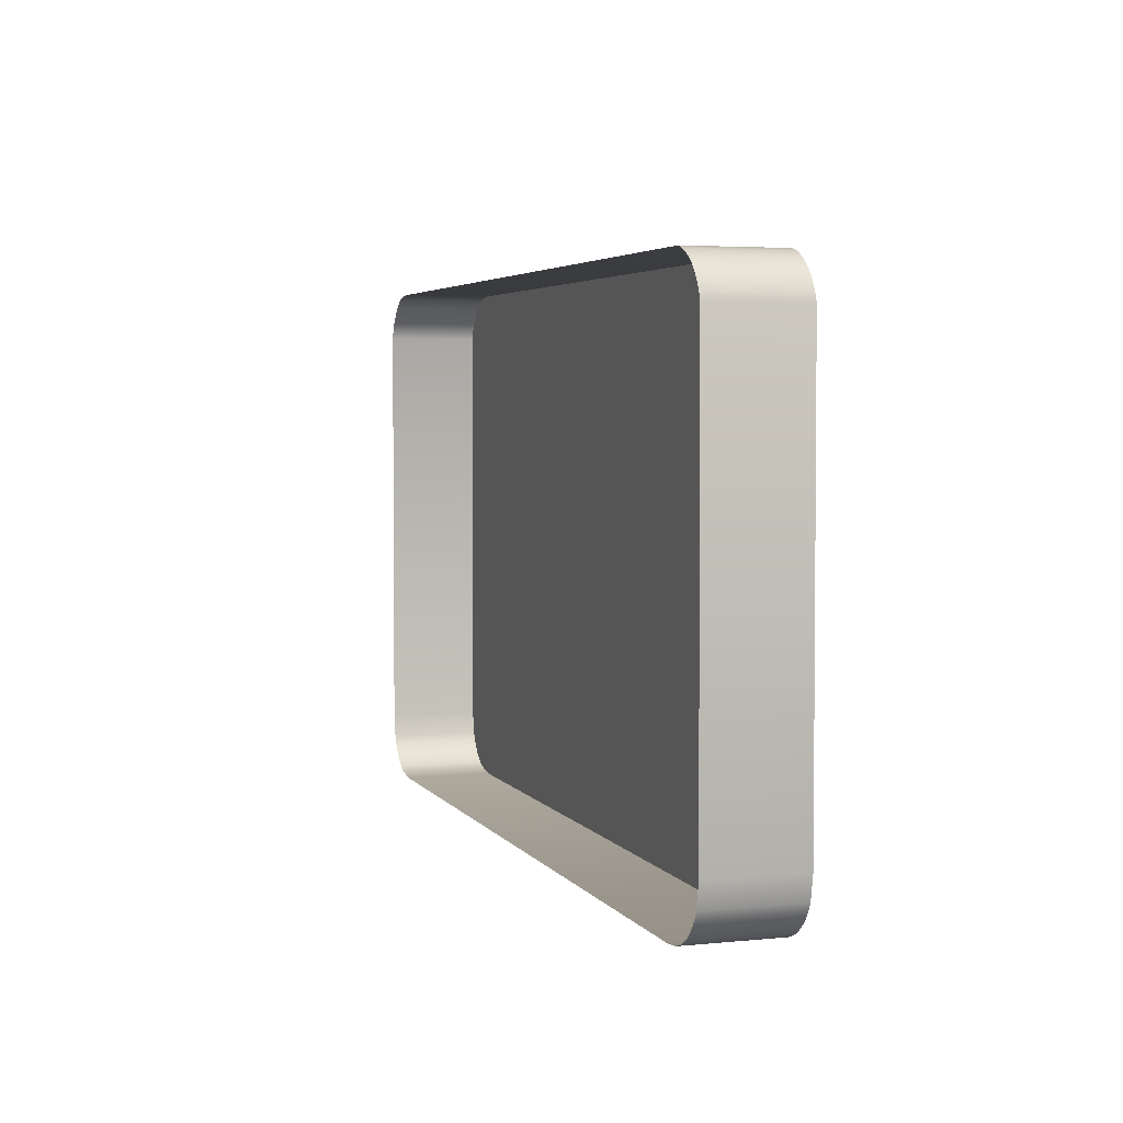
<metadata>
{"format":"obj","ext":"obj","renderer":"f3d","projection":"perspective","resolution":1024,"background":"white","views":[{"elev":4.0,"azim":71.7,"up":"+Z"}]}
</metadata>
<code>
o mesh17/mesh17-geometry#mesh17-geometry
v 0.4172 -0.2063 -0.07841
v 0.4173 -0.2063 -0.07778
v 0.4168 -0.2063 -0.07841
v 0.4177 -0.2063 -0.07778
v 0.4169 -0.2063 -0.07642
v 0.437 -0.2063 -0.08925
v 0.4179 -0.2063 -0.07697
v 0.4164 -0.2063 -0.07712
v 0.4172 -0.2063 -0.07568
v 0.4132 -0.2063 -0.07698
v 0.4182 -0.2063 -0.07697
v 0.4175 -0.2063 -0.07489
v 0.4165 -0.2063 -0.07642
v 0.416 -0.2063 -0.0777
v 0.4171 -0.2063 -0.07489
v 0.4077 -0.2063 -0.07512
v 0.4144 -0.2063 -0.07698
v 0.4186 -0.2063 -0.07609
v 0.4183 -0.2063 -0.07609
v 0.4177 -0.2063 -0.07408
v 0.4161 -0.2063 -0.07712
v 0.4169 -0.2063 -0.07568
v 0.4156 -0.2063 -0.0777
v 0.4173 -0.2063 -0.07408
v 0.3887 -0.2063 -0.08925
v 0.4105 -0.2063 -0.07512
v 0.4144 -0.2063 -0.06954
v 0.419 -0.2063 -0.07518
v 0.4183 -0.2063 -0.07043
v 0.4177 -0.2063 -0.07326
v 0.4177 -0.2063 -0.07244
v 0.4162 -0.2063 -0.07394
v 0.4169 -0.2063 -0.07085
v 0.4173 -0.2063 -0.07326
v 0.4171 -0.2063 -0.07163
v 0.4173 -0.2063 -0.07244
v 0.4077 -0.2063 -0.0714
v 0.3887 -0.2119 -0.08925
v 0.4105 -0.2063 -0.0714
v 0.4147 -0.2063 -0.07698
v 0.4148 -0.2063 -0.07007
v 0.4132 -0.2063 -0.06954
v 0.4191 -0.2063 -0.07423
v 0.4188 -0.2063 -0.07423
v 0.4186 -0.2063 -0.07518
v 0.4179 -0.2063 -0.06956
v 0.4186 -0.2063 -0.07135
v 0.4175 -0.2063 -0.07163
v 0.416 -0.2063 -0.07461
v 0.4162 -0.2063 -0.07326
v 0.4165 -0.2063 -0.0701
v 0.4158 -0.2063 -0.07526
v 0.3887 -0.2063 -0.05721
v 0.437 -0.2119 -0.08925
v 0.3873 -0.2063 -0.08899
v 0.4152 -0.2063 -0.07645
v 0.4148 -0.2063 -0.07645
v 0.4147 -0.2063 -0.06954
v 0.4288 -0.2063 -0.06003
v 0.4192 -0.2063 -0.07326
v 0.4191 -0.2063 -0.0723
v 0.4188 -0.2063 -0.07326
v 0.4182 -0.2063 -0.06956
v 0.4186 -0.2063 -0.07043
v 0.4162 -0.2063 -0.07258
v 0.4169 -0.2063 -0.0701
v 0.4155 -0.2063 -0.07588
v 0.4172 -0.2063 -0.07085
v 0.3877 -0.2063 -0.05733
v 0.4289 -0.2063 -0.05998
v 0.438 -0.2063 -0.08914
v 0.3873 -0.2119 -0.08899
v 0.4152 -0.2063 -0.07064
v 0.4152 -0.2063 -0.07007
v 0.4156 -0.2063 -0.06883
v 0.4287 -0.2063 -0.06414
v 0.4189 -0.2063 -0.07135
v 0.4188 -0.2063 -0.0723
v 0.4177 -0.2063 -0.06874
v 0.4173 -0.2063 -0.06874
v 0.4158 -0.2063 -0.07326
v 0.416 -0.2063 -0.07191
v 0.4164 -0.2063 -0.06941
v 0.4157 -0.2063 -0.07461
v 0.3877 -0.2119 -0.05733
v 0.438 -0.2063 -0.05733
v 0.438 -0.2119 -0.08914
v 0.3868 -0.2063 -0.08878
v 0.3873 -0.2063 -0.05748
v 0.4155 -0.2063 -0.07526
v 0.4152 -0.2063 -0.07588
v 0.4288 -0.2063 -0.06423
v 0.4168 -0.2063 -0.06811
v 0.4287 -0.2063 -0.06401
v 0.4158 -0.2063 -0.07394
v 0.4161 -0.2063 -0.06941
v 0.3887 -0.2119 -0.05721
v 0.3873 -0.2119 -0.05748
v 0.429 -0.2063 -0.05996
v 0.438 -0.2119 -0.05733
v 0.4384 -0.2063 -0.08899
v 0.4369 -0.2063 -0.06023
v 0.4384 -0.2063 -0.05748
v 0.3868 -0.2119 -0.08878
v 0.4155 -0.2063 -0.07126
v 0.4155 -0.2063 -0.07064
v 0.4289 -0.2063 -0.06428
v 0.416 -0.2063 -0.06883
v 0.4172 -0.2063 -0.06811
v 0.4287 -0.2063 -0.06012
v 0.4287 -0.2063 -0.06024
v 0.4158 -0.2063 -0.07258
v 0.4158 -0.2063 -0.07126
v 0.4157 -0.2063 -0.07191
v 0.4291 -0.2063 -0.05998
v 0.4384 -0.2119 -0.05748
v 0.4384 -0.2119 -0.08899
v 0.4368 -0.2063 -0.06006
v 0.4368 -0.2063 -0.06039
v 0.3864 -0.2063 -0.08851
v 0.3868 -0.2063 -0.05769
v 0.3868 -0.2119 -0.05769
v 0.429 -0.2063 -0.0643
v 0.4292 -0.2063 -0.06003
v 0.4389 -0.2063 -0.08877
v 0.4389 -0.2063 -0.05769
v 0.4367 -0.2063 -0.06
v 0.4368 -0.2063 -0.06326
v 0.4389 -0.2119 -0.05769
v 0.3864 -0.2119 -0.08851
v 0.4305 -0.2063 -0.0643
v 0.4293 -0.2063 -0.0638
v 0.4292 -0.2063 -0.06012
v 0.4389 -0.2119 -0.08877
v 0.4346 -0.2063 -0.06
v 0.4367 -0.2063 -0.06046
v 0.4367 -0.2063 -0.06349
v 0.4367 -0.2063 -0.0628
v 0.386 -0.2063 -0.08818
v 0.3864 -0.2063 -0.05796
v 0.3864 -0.2119 -0.05796
v 0.4307 -0.2063 -0.06424
v 0.4293 -0.2063 -0.06024
v 0.4393 -0.2063 -0.0885
v 0.4393 -0.2063 -0.05796
v 0.4393 -0.2119 -0.05796
v 0.4344 -0.2063 -0.06005
v 0.435 -0.2063 -0.06046
v 0.4367 -0.2063 -0.06369
v 0.386 -0.2119 -0.08818
v 0.4308 -0.2063 -0.06405
v 0.4307 -0.2063 -0.06387
v 0.4305 -0.2063 -0.0638
v 0.4327 -0.2063 -0.05998
v 0.4393 -0.2119 -0.0885
v 0.4331 -0.2063 -0.06024
v 0.4344 -0.2063 -0.0605
v 0.4348 -0.2063 -0.06101
v 0.4365 -0.2063 -0.06238
v 0.4366 -0.2063 -0.06387
v 0.3857 -0.2119 -0.08782
v 0.3857 -0.2063 -0.08782
v 0.3855 -0.2063 -0.05906
v 0.4318 -0.2063 -0.06407
v 0.4296 -0.2063 -0.06242
v 0.4293 -0.2063 -0.0619
v 0.4329 -0.2063 -0.05996
v 0.4397 -0.2063 -0.08818
v 0.4397 -0.2063 -0.05828
v 0.4397 -0.2119 -0.05828
v 0.4331 -0.2063 -0.06012
v 0.4343 -0.2063 -0.06021
v 0.4357 -0.2063 -0.06215
v 0.4364 -0.2063 -0.06403
v 0.3855 -0.2063 -0.08741
v 0.3855 -0.2119 -0.05906
v 0.4319 -0.2063 -0.06423
v 0.4326 -0.2063 -0.06012
v 0.4306 -0.2063 -0.06228
v 0.4293 -0.2063 -0.0624
v 0.43 -0.2063 -0.06244
v 0.4296 -0.2063 -0.06188
v 0.433 -0.2063 -0.0643
v 0.433 -0.2063 -0.05998
v 0.4397 -0.2119 -0.08818
v 0.4331 -0.2063 -0.06003
v 0.4331 -0.2063 -0.06416
v 0.4343 -0.2063 -0.06274
v 0.4345 -0.2063 -0.06266
v 0.4349 -0.2063 -0.06356
v 0.4361 -0.2063 -0.06276
v 0.4361 -0.2063 -0.06426
v 0.3855 -0.2119 -0.08741
v 0.3852 -0.2063 -0.0595
v 0.3852 -0.2063 -0.08697
v 0.432 -0.2063 -0.0643
v 0.4318 -0.2063 -0.06396
v 0.4306 -0.2063 -0.06215
v 0.4305 -0.2063 -0.06237
v 0.4303 -0.2063 -0.06243
v 0.4327 -0.2063 -0.06003
v 0.44 -0.2119 -0.08782
v 0.44 -0.2063 -0.05865
v 0.4331 -0.2063 -0.06426
v 0.4343 -0.2063 -0.06299
v 0.4344 -0.2063 -0.06268
v 0.4347 -0.2063 -0.06274
v 0.4348 -0.2063 -0.06298
v 0.435 -0.2063 -0.0637
v 0.4358 -0.2063 -0.06383
v 0.4362 -0.2063 -0.063
v 0.4362 -0.2063 -0.0632
v 0.4356 -0.2063 -0.06434
v 0.4362 -0.2063 -0.06347
v 0.3852 -0.2119 -0.08697
v 0.3852 -0.2119 -0.0595
v 0.4319 -0.2063 -0.06388
v 0.4305 -0.2063 -0.06193
v 0.4306 -0.2063 -0.06202
v 0.43 -0.2063 -0.06185
v 0.44 -0.2063 -0.08782
v 0.44 -0.2119 -0.05865
v 0.4343 -0.2063 -0.06327
v 0.4344 -0.2063 -0.06353
v 0.4345 -0.2063 -0.06376
v 0.4346 -0.2063 -0.06396
v 0.4348 -0.2063 -0.06412
v 0.4351 -0.2063 -0.06424
v 0.4352 -0.2063 -0.0638
v 0.4355 -0.2063 -0.06387
v 0.436 -0.2063 -0.06368
v 0.4353 -0.2063 -0.06431
v 0.3851 -0.2063 -0.05996
v 0.385 -0.2119 -0.08554
v 0.4322 -0.2063 -0.06382
v 0.4326 -0.2063 -0.06024
v 0.4303 -0.2063 -0.06187
v 0.4326 -0.2063 -0.06384
v 0.4402 -0.2119 -0.08741
v 0.4402 -0.2063 -0.05906
v 0.4353 -0.2063 -0.06385
v 0.3851 -0.2119 -0.05996
v 0.385 -0.2063 -0.08554
v 0.4324 -0.2063 -0.06383
v 0.4402 -0.2063 -0.08741
v 0.4402 -0.2119 -0.05906
v 0.4405 -0.2119 -0.08697
v 0.4405 -0.2063 -0.0595
v 0.4405 -0.2063 -0.08697
v 0.4405 -0.2119 -0.0595
v 0.4407 -0.2119 -0.08554
v 0.4406 -0.2063 -0.05996
v 0.4407 -0.2063 -0.08554
v 0.4406 -0.2119 -0.05996
f 1 2 3
f 2 1 4
f 3 2 1
f 4 1 2
f 2 4 7
f 7 4 2
f 7 4 11
f 11 4 7
f 13 8 5
f 5 8 13
f 15 5 9
f 9 5 15
f 7 11 19
f 19 11 7
f 21 8 13
f 13 8 21
f 13 5 22
f 22 5 13
f 21 14 8
f 8 14 21
f 24 9 12
f 12 9 24
f 22 5 15
f 15 5 22
f 15 9 24
f 24 9 15
f 19 11 18
f 18 11 19
f 31 12 20
f 20 12 31
f 14 21 23
f 23 21 14
f 24 12 34
f 34 12 24
f 39 26 10
f 10 26 39
f 26 37 16
f 16 37 26
f 44 18 28
f 28 18 44
f 19 18 45
f 45 18 19
f 31 20 30
f 30 20 31
f 48 12 31
f 31 12 48
f 34 12 48
f 48 12 34
f 37 26 39
f 39 26 37
f 39 10 42
f 42 10 39
f 40 57 17
f 17 57 40
f 41 58 27
f 27 58 41
f 61 28 43
f 43 28 61
f 45 18 44
f 44 18 45
f 44 28 62
f 62 28 44
f 63 46 29
f 29 46 63
f 64 29 47
f 47 29 64
f 65 49 32
f 32 49 65
f 65 32 50
f 50 32 65
f 66 51 33
f 33 51 66
f 66 33 35
f 35 33 66
f 48 36 34
f 34 36 48
f 68 35 36
f 36 35 68
f 57 40 56
f 56 40 57
f 58 41 74
f 74 41 58
f 61 43 60
f 60 43 61
f 77 28 61
f 61 28 77
f 62 28 77
f 77 28 62
f 79 46 63
f 63 46 79
f 63 29 64
f 64 29 63
f 64 47 78
f 78 47 64
f 81 52 49
f 49 52 81
f 82 49 65
f 65 49 82
f 83 51 66
f 66 51 83
f 66 35 68
f 68 35 66
f 84 67 52
f 52 67 84
f 68 36 48
f 48 36 68
f 90 56 67
f 67 56 90
f 57 56 91
f 91 56 57
f 74 41 73
f 73 41 74
f 59 92 70
f 70 92 59
f 77 78 62
f 62 78 77
f 79 80 46
f 46 80 79
f 64 78 77
f 77 78 64
f 95 52 81
f 81 52 95
f 81 49 82
f 82 49 81
f 83 96 51
f 51 96 83
f 90 67 84
f 84 67 90
f 84 52 95
f 95 52 84
f 91 56 90
f 90 56 91
f 74 73 105
f 105 73 74
f 59 76 92
f 92 76 59
f 70 92 107
f 107 92 70
f 110 94 76
f 76 94 110
f 109 80 79
f 79 80 109
f 113 81 82
f 82 81 113
f 108 96 83
f 83 96 108
f 70 107 99
f 99 107 70
f 74 105 106
f 106 105 74
f 110 76 59
f 59 76 110
f 96 108 75
f 75 108 96
f 80 109 93
f 93 109 80
f 94 110 111
f 111 110 94
f 113 112 81
f 81 112 113
f 99 107 123
f 123 107 99
f 99 123 115
f 115 123 99
f 118 119 102
f 102 119 118
f 106 105 114
f 114 105 106
f 106 114 113
f 113 114 106
f 113 114 112
f 112 114 113
f 115 123 132
f 132 123 115
f 115 132 124
f 124 132 115
f 127 136 118
f 118 136 127
f 118 136 119
f 119 136 118
f 132 123 131
f 131 123 132
f 124 132 133
f 133 132 124
f 135 148 127
f 127 148 135
f 127 148 136
f 136 148 127
f 138 137 128
f 128 137 138
f 152 131 142
f 142 131 152
f 132 131 153
f 153 131 132
f 133 132 143
f 143 132 133
f 147 157 135
f 135 157 147
f 135 158 148
f 148 158 135
f 138 149 137
f 137 149 138
f 152 142 151
f 151 142 152
f 153 131 152
f 152 131 153
f 143 132 166
f 166 132 143
f 157 147 172
f 172 147 157
f 135 157 158
f 158 157 135
f 173 148 158
f 158 148 173
f 148 173 159
f 159 173 148
f 159 160 138
f 138 160 159
f 138 160 149
f 149 160 138
f 166 132 180
f 180 132 166
f 154 183 167
f 167 183 154
f 171 187 156
f 156 187 171
f 159 173 191
f 191 173 159
f 159 174 160
f 160 174 159
f 177 197 164
f 164 197 177
f 182 180 165
f 165 180 182
f 182 165 181
f 181 165 182
f 180 182 166
f 166 182 180
f 201 183 154
f 154 183 201
f 167 183 184
f 184 183 167
f 186 204 171
f 171 204 186
f 171 204 187
f 187 204 171
f 159 191 211
f 211 191 159
f 159 212 174
f 174 212 159
f 214 192 174
f 174 192 214
f 217 177 196
f 196 177 217
f 197 177 217
f 217 177 197
f 218 199 179
f 179 199 218
f 219 179 198
f 198 179 219
f 220 181 200
f 200 181 220
f 182 181 220
f 220 181 182
f 178 183 201
f 201 183 178
f 184 183 204
f 204 183 184
f 184 204 186
f 186 204 184
f 223 188 205
f 205 188 223
f 188 224 206
f 206 224 188
f 206 225 189
f 189 225 206
f 189 226 207
f 207 226 189
f 208 227 190
f 190 227 208
f 190 228 209
f 209 228 190
f 159 211 212
f 212 211 159
f 214 174 212
f 212 174 214
f 210 213 192
f 192 213 210
f 231 192 214
f 214 192 231
f 235 196 183
f 183 196 235
f 217 196 235
f 235 196 217
f 237 200 199
f 199 200 237
f 237 199 218
f 218 199 237
f 218 179 219
f 219 179 218
f 220 200 237
f 237 200 220
f 238 183 178
f 178 183 238
f 188 223 224
f 224 223 188
f 206 224 225
f 225 224 206
f 189 225 226
f 226 225 189
f 207 226 227
f 227 226 207
f 207 227 208
f 208 227 207
f 190 227 228
f 228 227 190
f 209 228 229
f 229 228 209
f 230 213 210
f 210 213 230
f 210 192 231
f 231 192 210
f 230 232 213
f 213 232 230
f 235 183 244
f 244 183 235
f 178 236 238
f 238 236 178
f 244 183 238
f 238 183 244
f 229 228 232
f 232 228 229
f 229 232 241
f 241 232 229
f 241 232 230
f 230 232 241
f 5 3 2
f 2 3 5
f 3 6 1
f 1 6 3
f 1 6 4
f 4 6 1
f 3 5 8
f 8 5 3
f 5 2 9
f 9 2 5
f 10 6 3
f 3 6 10
f 4 6 11
f 11 6 4
f 12 2 7
f 7 2 12
f 14 3 8
f 8 3 14
f 9 2 12
f 12 2 9
f 16 6 10
f 10 6 16
f 10 3 17
f 17 3 10
f 11 6 18
f 18 6 11
f 12 7 20
f 20 7 12
f 23 3 14
f 14 3 23
f 6 16 25
f 25 16 6
f 16 10 26
f 26 10 16
f 17 3 23
f 23 3 17
f 10 17 27
f 27 17 10
f 18 6 28
f 28 6 18
f 29 7 19
f 19 7 29
f 20 7 30
f 30 7 20
f 32 21 13
f 13 21 32
f 33 13 22
f 22 13 33
f 35 22 15
f 15 22 35
f 36 15 24
f 24 15 36
f 37 25 16
f 16 25 37
f 25 6 38
f 17 23 40
f 40 23 17
f 17 41 27
f 27 41 17
f 27 42 10
f 10 42 27
f 28 6 43
f 43 6 28
f 46 7 29
f 29 7 46
f 29 19 47
f 47 19 29
f 30 7 46
f 46 7 30
f 49 21 32
f 32 21 49
f 32 13 50
f 50 13 32
f 51 13 33
f 33 13 51
f 33 22 35
f 35 22 33
f 52 23 21
f 21 23 52
f 36 24 34
f 34 24 36
f 35 15 36
f 36 15 35
f 53 25 37
f 37 25 53
f 54 38 6
f 25 38 55
f 40 23 56
f 56 23 40
f 41 17 57
f 57 17 41
f 59 42 27
f 27 42 59
f 43 6 60
f 60 6 43
f 47 19 45
f 45 19 47
f 46 31 30
f 30 31 46
f 46 48 31
f 31 48 46
f 52 21 49
f 49 21 52
f 50 13 51
f 51 13 50
f 23 52 67
f 67 52 23
f 69 25 53
f 53 25 69
f 53 37 70
f 70 37 53
f 6 71 54
f 72 55 38
f 69 55 25
f 25 55 69
f 42 37 39
f 39 37 42
f 56 23 67
f 67 23 56
f 41 57 73
f 73 57 41
f 75 27 58
f 58 27 75
f 70 42 59
f 59 42 70
f 59 27 75
f 75 27 59
f 60 6 76
f 76 6 60
f 78 45 44
f 44 45 78
f 78 44 62
f 62 44 78
f 47 45 78
f 78 45 47
f 80 48 46
f 46 48 80
f 51 65 50
f 50 65 51
f 69 85 53
f 70 37 42
f 42 37 70
f 53 70 86
f 86 70 53
f 87 54 71
f 86 6 71
f 71 6 86
f 55 72 88
f 89 55 69
f 69 55 89
f 73 57 91
f 91 57 73
f 75 58 74
f 74 58 75
f 59 75 93
f 93 75 59
f 76 6 92
f 92 6 76
f 60 76 94
f 94 76 60
f 59 61 60
f 60 61 59
f 59 77 61
f 61 77 59
f 59 79 63
f 63 79 59
f 59 63 64
f 64 63 59
f 80 68 48
f 48 68 80
f 96 82 65
f 65 82 96
f 96 65 51
f 51 65 96
f 66 93 83
f 83 93 66
f 80 66 68
f 68 66 80
f 97 53 85
f 85 69 98
f 86 70 99
f 99 70 86
f 86 53 100
f 71 101 87
f 86 102 6
f 6 102 86
f 86 71 103
f 103 71 86
f 104 88 72
f 89 88 55
f 55 88 89
f 89 98 69
f 73 91 105
f 105 91 73
f 75 74 106
f 106 74 75
f 93 75 108
f 108 75 93
f 59 93 109
f 109 93 59
f 92 6 107
f 107 6 92
f 60 94 111
f 111 94 60
f 59 60 110
f 110 60 59
f 59 64 77
f 77 64 59
f 59 109 79
f 79 109 59
f 112 95 81
f 81 95 112
f 96 113 82
f 82 113 96
f 93 66 80
f 80 66 93
f 93 108 83
f 83 108 93
f 114 90 84
f 84 90 114
f 112 84 95
f 95 84 112
f 97 100 53
f 86 99 115
f 115 99 86
f 100 116 86
f 117 87 101
f 103 71 101
f 101 71 103
f 86 118 102
f 102 118 86
f 119 6 102
f 102 6 119
f 103 86 116
f 88 104 120
f 121 88 89
f 89 88 121
f 98 89 122
f 105 91 90
f 90 91 105
f 113 75 106
f 106 75 113
f 107 6 123
f 123 6 107
f 110 60 111
f 111 60 110
f 75 113 96
f 96 113 75
f 105 90 114
f 114 90 105
f 114 84 112
f 112 84 114
f 86 115 124
f 124 115 86
f 101 125 117
f 103 101 126
f 126 101 103
f 86 127 118
f 118 127 86
f 128 6 119
f 119 6 128
f 116 129 103
f 130 120 104
f 121 120 88
f 88 120 121
f 121 122 89
f 123 6 131
f 131 6 123
f 86 124 133
f 133 124 86
f 134 117 125
f 126 101 125
f 125 101 126
f 126 103 129
f 86 135 127
f 127 135 86
f 137 6 128
f 128 6 137
f 119 138 128
f 128 138 119
f 120 130 139
f 140 120 121
f 121 120 140
f 122 121 141
f 131 6 142
f 142 6 131
f 86 133 143
f 143 133 86
f 125 144 134
f 126 125 145
f 145 125 126
f 129 146 126
f 86 147 135
f 135 147 86
f 136 138 119
f 119 138 136
f 149 6 137
f 137 6 149
f 150 139 130
f 140 139 120
f 120 139 140
f 140 141 121
f 142 6 151
f 151 6 142
f 86 143 154
f 154 143 86
f 155 134 144
f 145 125 144
f 144 125 145
f 145 126 146
f 86 156 147
f 147 156 86
f 159 136 148
f 148 136 159
f 136 159 138
f 138 159 136
f 160 6 149
f 149 6 160
f 150 161 139
f 140 162 139
f 139 162 140
f 140 163 141
f 151 6 164
f 164 6 151
f 165 132 153
f 153 132 165
f 154 143 166
f 166 143 154
f 86 154 167
f 167 154 86
f 144 168 155
f 145 144 169
f 169 144 145
f 146 170 145
f 86 171 156
f 156 171 86
f 147 156 172
f 172 156 147
f 174 6 160
f 160 6 174
f 162 139 161
f 140 175 162
f 162 175 140
f 176 141 163
f 163 175 140
f 140 175 163
f 164 6 177
f 177 6 164
f 178 151 164
f 164 151 178
f 178 152 151
f 151 152 178
f 179 153 152
f 152 153 179
f 132 165 180
f 180 165 132
f 165 153 181
f 181 153 165
f 154 166 182
f 182 166 154
f 86 167 184
f 184 167 86
f 185 155 168
f 169 144 168
f 168 144 169
f 169 145 170
f 86 186 171
f 171 186 86
f 172 156 187
f 187 156 172
f 172 188 157
f 157 188 172
f 157 189 158
f 158 189 157
f 158 190 173
f 173 190 158
f 192 6 174
f 174 6 192
f 161 193 162
f 175 162 193
f 163 194 176
f 163 195 175
f 175 195 163
f 177 6 196
f 196 6 177
f 178 164 197
f 197 164 178
f 178 198 152
f 152 198 178
f 199 153 179
f 179 153 199
f 179 152 198
f 198 152 179
f 181 153 200
f 200 153 181
f 154 182 201
f 201 182 154
f 86 184 186
f 186 184 86
f 185 168 202
f 169 168 203
f 203 168 169
f 169 170 203
f 172 187 205
f 205 187 172
f 188 172 205
f 205 172 188
f 157 188 206
f 206 188 157
f 157 206 189
f 189 206 157
f 158 189 207
f 207 189 158
f 158 208 190
f 190 208 158
f 173 190 209
f 209 190 173
f 173 210 191
f 191 210 173
f 213 6 192
f 192 6 213
f 193 215 175
f 216 176 194
f 194 195 163
f 163 195 194
f 195 175 215
f 196 6 183
f 183 6 196
f 178 197 217
f 217 197 178
f 201 198 178
f 178 198 201
f 200 153 199
f 199 153 200
f 201 182 220
f 220 182 201
f 221 202 168
f 203 168 221
f 221 168 203
f 222 203 170
f 204 6 187
f 187 6 204
f 187 223 205
f 205 223 187
f 158 207 208
f 208 207 158
f 173 209 229
f 229 209 173
f 173 230 210
f 210 230 173
f 191 210 231
f 231 210 191
f 191 214 211
f 211 214 191
f 232 6 213
f 213 6 232
f 194 233 216
f 233 195 194
f 194 195 233
f 215 234 195
f 183 6 204
f 204 6 183
f 178 217 236
f 236 217 178
f 201 219 198
f 198 219 201
f 201 220 237
f 237 220 201
f 202 221 239
f 203 221 240
f 240 221 203
f 203 222 240
f 187 6 223
f 223 6 187
f 173 229 241
f 241 229 173
f 173 241 230
f 230 241 173
f 191 231 214
f 214 231 191
f 211 214 212
f 212 214 211
f 228 6 232
f 232 6 228
f 242 216 233
f 195 233 243
f 243 233 195
f 243 195 234
f 236 217 235
f 235 217 236
f 201 218 219
f 219 218 201
f 201 237 218
f 218 237 201
f 245 239 221
f 240 221 245
f 245 221 240
f 246 240 222
f 223 6 224
f 224 6 223
f 224 6 225
f 225 6 224
f 225 6 226
f 226 6 225
f 226 6 227
f 227 6 226
f 227 6 228
f 228 6 227
f 233 243 242
f 234 242 243
f 236 235 244
f 244 235 236
f 238 236 244
f 244 236 238
f 239 245 247
f 240 245 248
f 248 245 240
f 240 246 248
f 249 247 245
f 248 245 249
f 249 245 248
f 250 248 246
f 247 249 251
f 248 249 252
f 252 249 248
f 248 250 252
f 253 251 249
f 252 249 253
f 253 249 252
f 254 252 250
f 251 253 254
f 252 254 253
f 38 6 25
f 6 38 54
f 55 38 25
f 54 71 6
f 38 55 72
f 53 85 69
f 71 54 87
f 88 72 55
f 85 53 97
f 98 69 85
f 100 53 86
f 87 101 71
f 72 88 104
f 69 98 89
f 53 100 97
f 86 116 100
f 101 87 117
f 116 86 103
f 120 104 88
f 122 89 98
f 117 125 101
f 103 129 116
f 104 120 130
f 89 122 121
f 125 117 134
f 129 103 126
f 139 130 120
f 141 121 122
f 134 144 125
f 126 146 129
f 130 139 150
f 121 141 140
f 144 134 155
f 146 126 145
f 139 161 150
f 141 163 140
f 155 168 144
f 145 170 146
f 161 139 162
f 163 141 176
f 168 155 185
f 170 145 169
f 162 193 161
f 193 162 175
f 176 194 163
f 202 168 185
f 203 170 169
f 175 215 193
f 194 176 216
f 215 175 195
f 168 202 221
f 170 203 222
f 216 233 194
f 195 234 215
f 239 221 202
f 240 222 203
f 233 216 242
f 234 195 243
f 221 239 245
f 222 240 246
f 242 243 233
f 243 242 234
f 247 245 239
f 248 246 240
f 245 247 249
f 246 248 250
f 251 249 247
f 252 250 248
f 249 251 253
f 250 252 254
f 254 253 251
f 253 254 252

</code>
